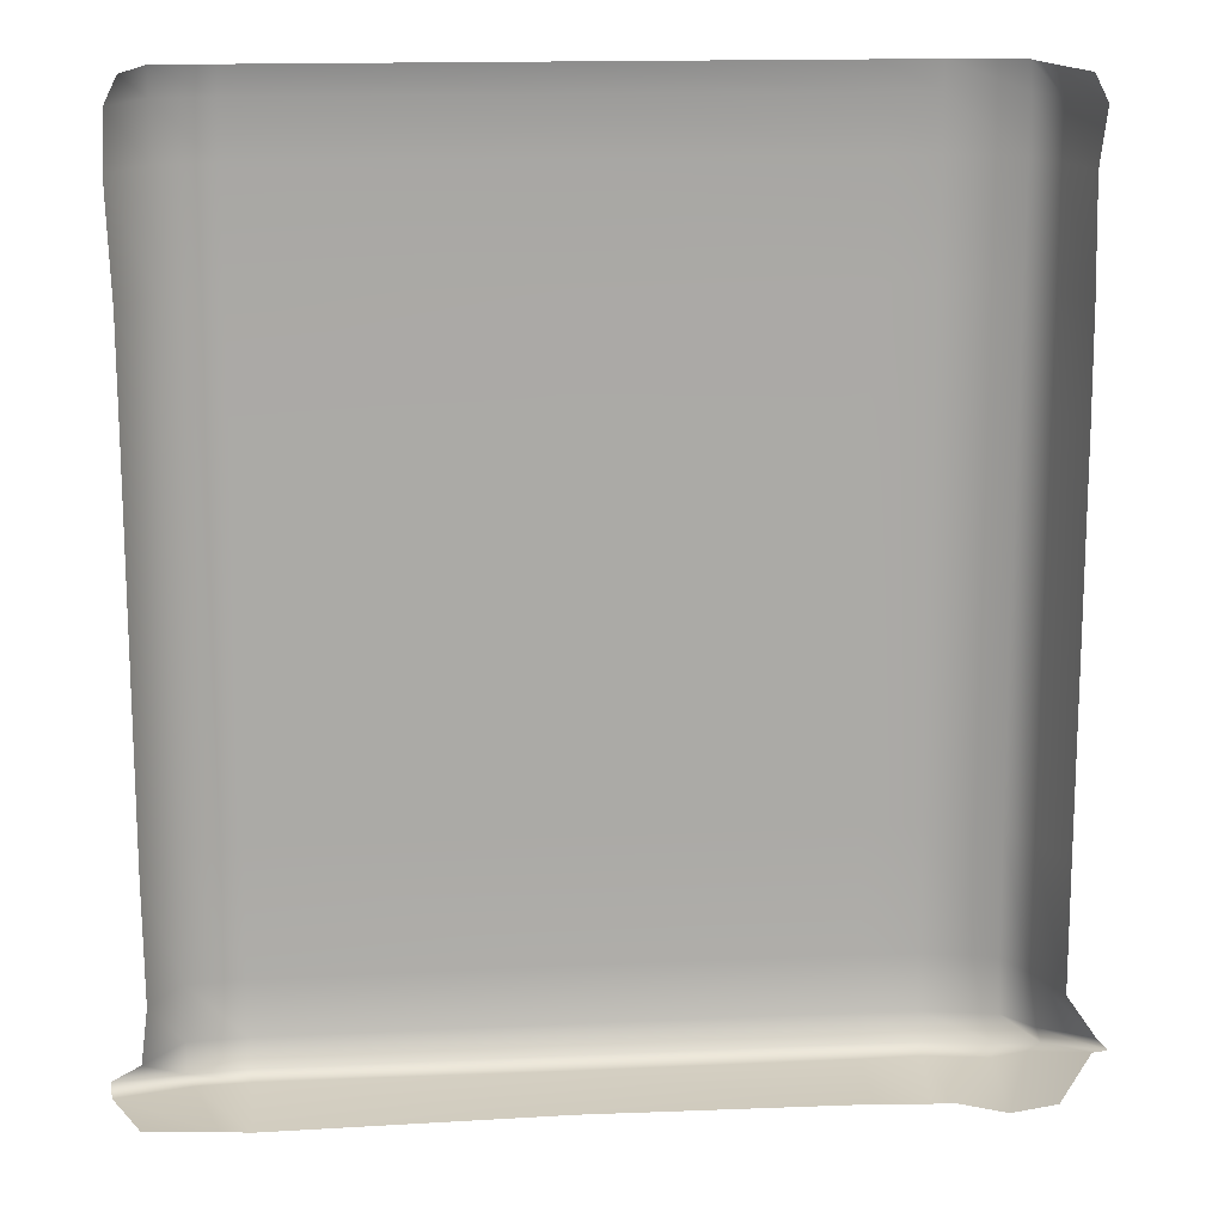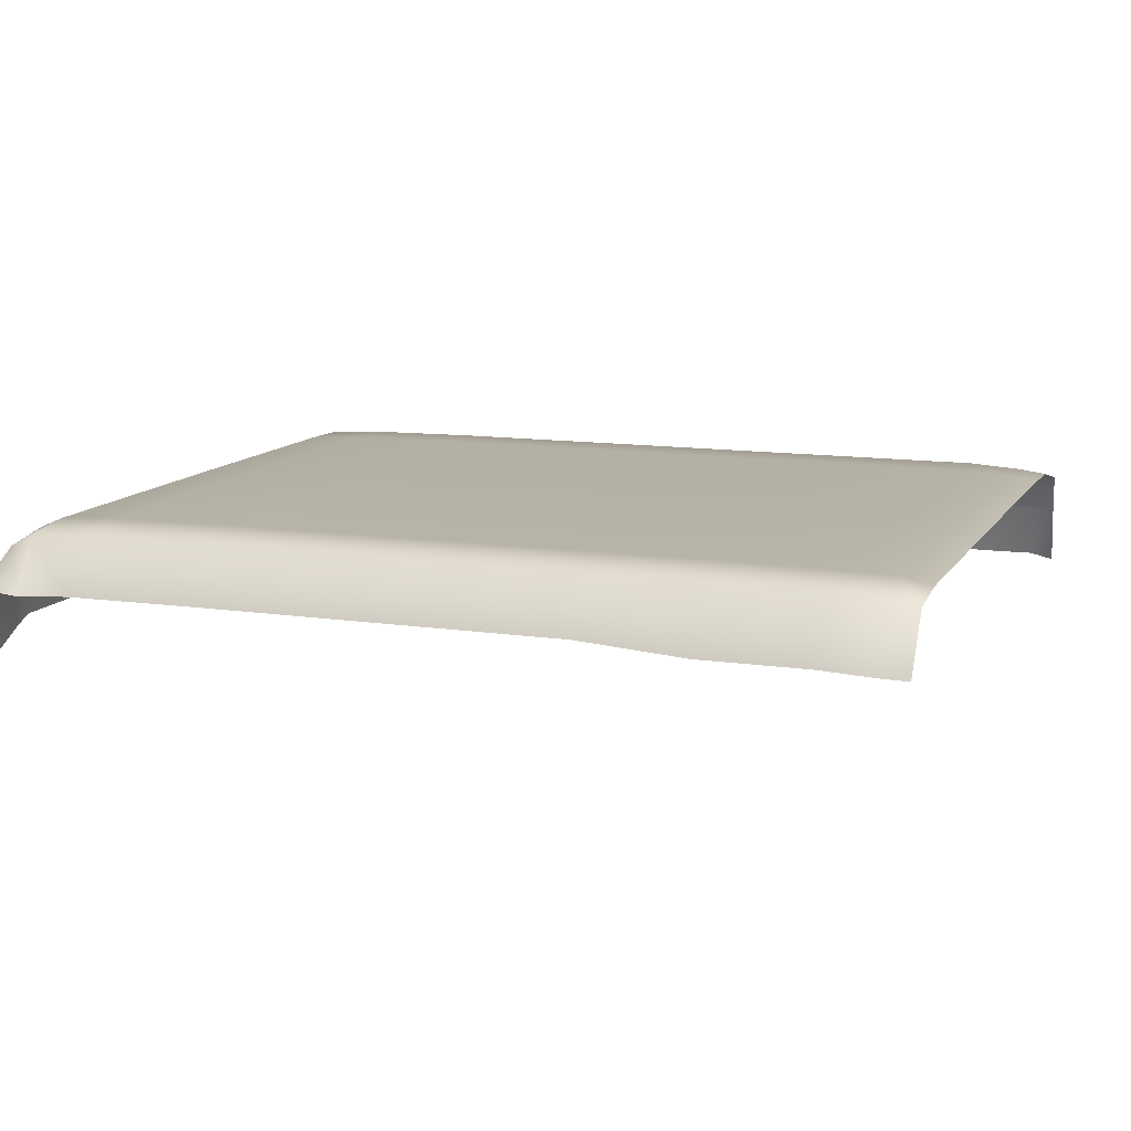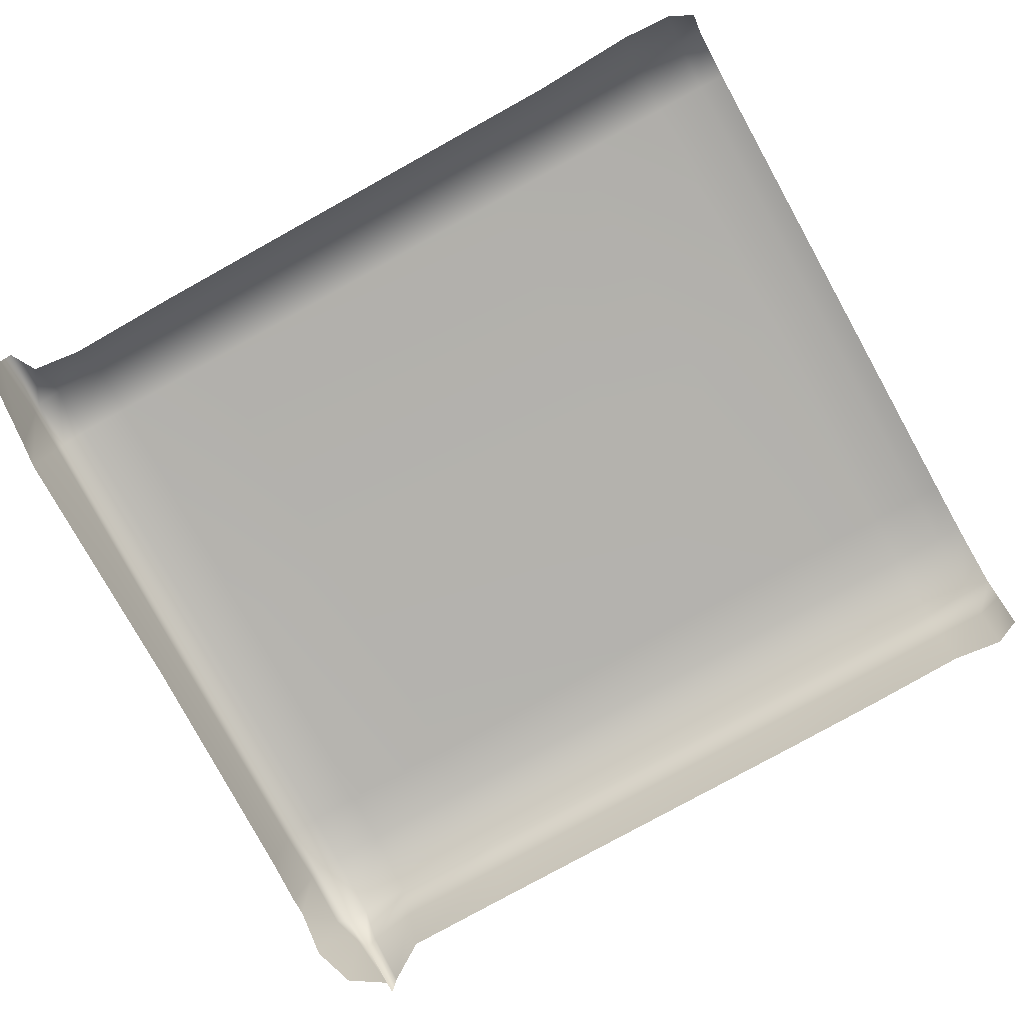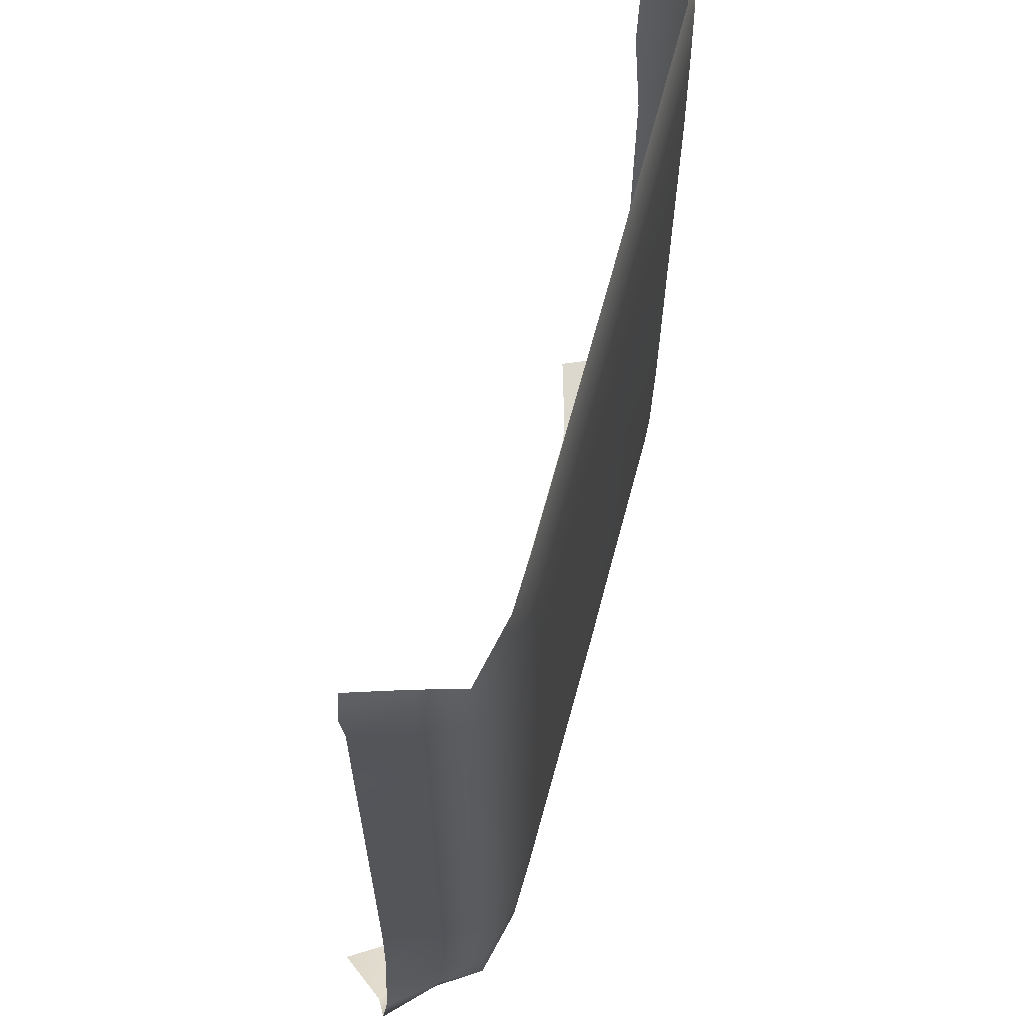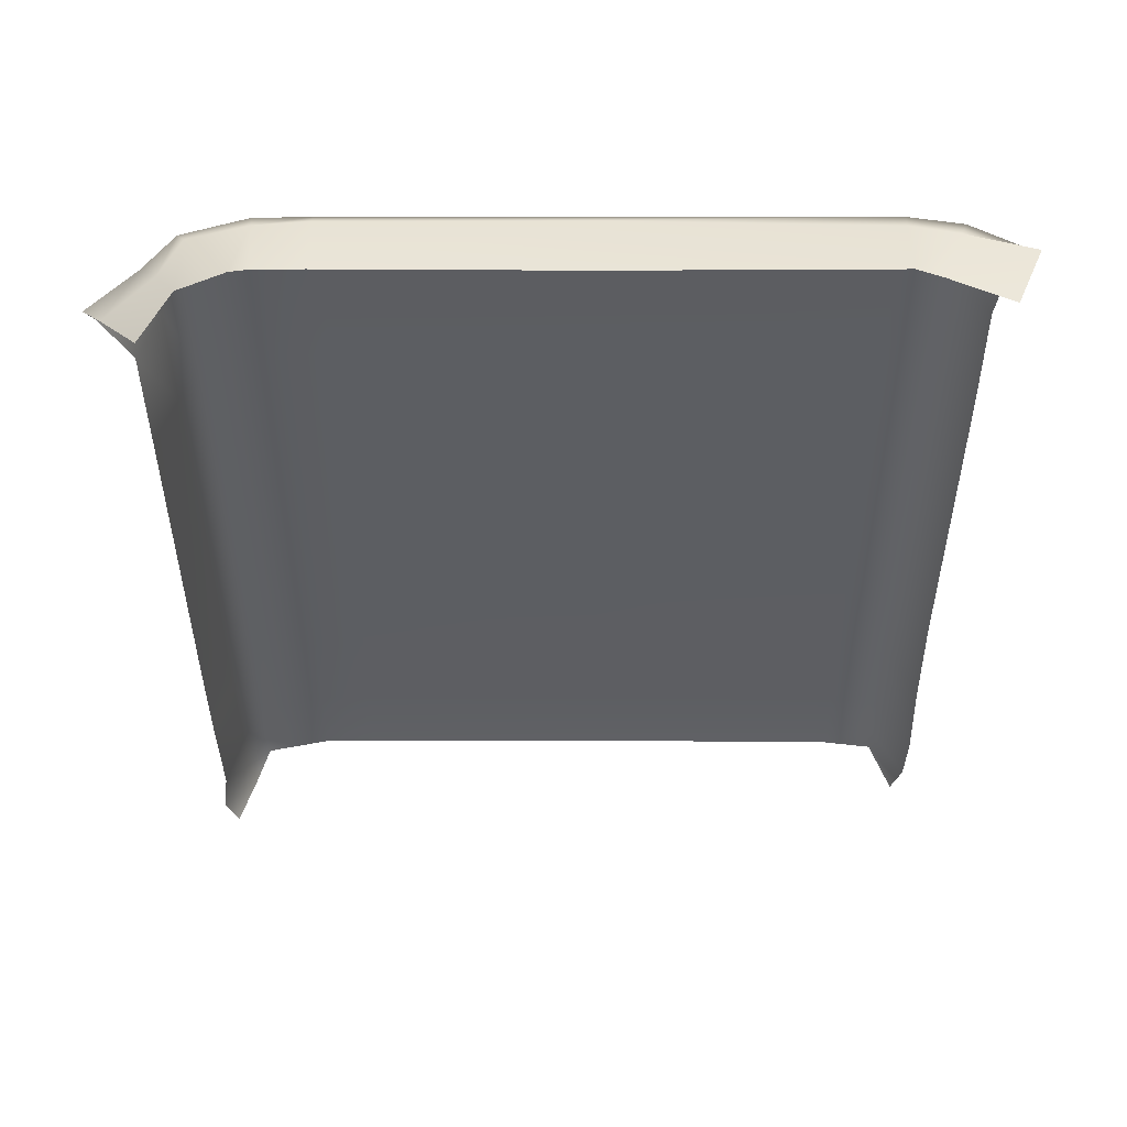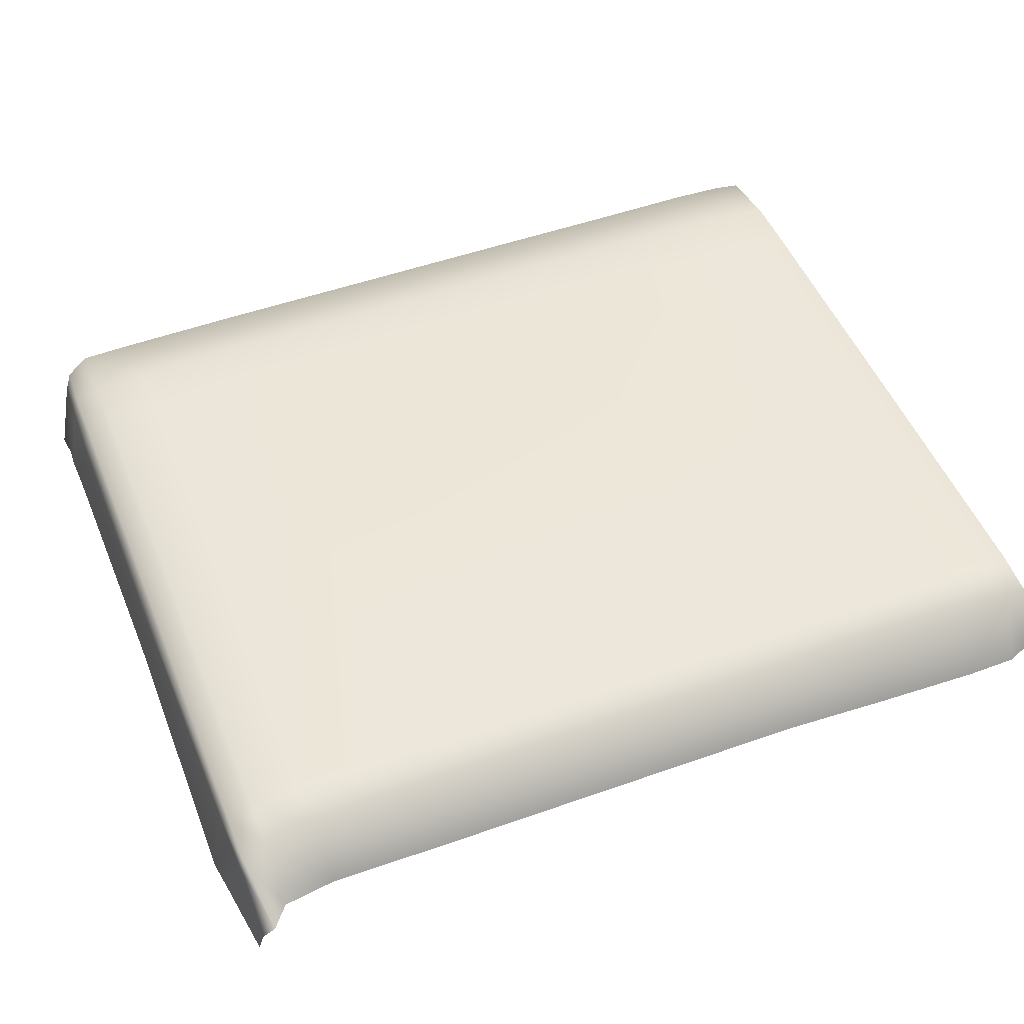
<metadata>
{"format":"obj","ext":"obj","renderer":"f3d","projection":"perspective","resolution":1024,"background":"white","views":[{"elev":14.7,"azim":174.2,"up":"+Y"},{"elev":11.7,"azim":110.1,"up":"+Z"},{"elev":-79.6,"azim":118.9,"up":"+Z"},{"elev":65.0,"azim":-74.9,"up":"+Y"},{"elev":-38.1,"azim":-0.0,"up":"+Z"},{"elev":49.5,"azim":68.4,"up":"+Z"}]}
</metadata>
<code>
o BedsheetMade_4
v 0.9583 1.166 -0.103
v 0.9054 1.174 0.04914
v 0.7632 1.173 0.06649
v 0.03507 1.172 0.07206
v -0.645 1.172 0.0737
v -0.7901 1.173 0.0712
v -0.9681 1.173 0.03416
v -0.9971 1.169 -0.07498
v -1.042 1.164 -0.2205
v 0.9906 1.1 -0.09298
v 0.9067 1.104 0.05658
v 0.7643 1.104 0.08305
v 0.03516 1.104 0.08591
v -0.6454 1.103 0.08404
v -0.7912 1.103 0.08036
v -0.9734 1.103 0.03993
v -1.019 1.101 -0.06889
v -1.077 1.099 -0.2132
v 0.9978 0.9631 -0.08438
v 0.9073 0.9649 0.06338
v 0.7646 0.965 0.08661
v 0.03536 0.9646 0.09186
v -0.6459 0.9644 0.09087
v -0.7922 0.9645 0.08971
v -0.9743 0.964 0.04437
v -1.019 0.9632 -0.06454
v -1.061 0.9619 -0.2107
v 0.9869 0.6859 -0.08748
v 0.9069 0.6861 0.0663
v 0.764 0.6862 0.08932
v 0.03554 0.6862 0.09378
v -0.6455 0.686 0.09233
v -0.7914 0.6858 0.08984
v -0.9722 0.6856 0.0451
v -1.021 0.6854 -0.06225
v -1.067 0.6851 -0.208
v 0.987 0.4071 -0.06702
v 0.9062 0.4073 0.06857
v 0.7636 0.4074 0.08915
v 0.03564 0.4075 0.09382
v -0.6449 0.4072 0.09236
v -0.7908 0.4072 0.08992
v -0.972 0.4071 0.04614
v -1.02 0.4069 -0.06129
v -1.068 0.4066 -0.2068
v 0.9861 -0.5691 -0.06634
v 0.905 -0.5693 0.06889
v 0.7625 -0.5694 0.08883
v 0.03476 -0.5695 0.09392
v -0.6457 -0.5694 0.09263
v -0.7915 -0.5692 0.09002
v -0.9718 -0.5689 0.04609
v -1.02 -0.5687 -0.06155
v -1.067 -0.5684 -0.2072
v 0.9817 -0.8821 -0.06904
v 0.9066 -0.8835 0.06753
v 0.7632 -0.8839 0.08494
v 0.03478 -0.8834 0.09181
v -0.6469 -0.8839 0.08931
v -0.7928 -0.8839 0.08645
v -0.9723 -0.8828 0.04197
v -1.018 -0.8809 -0.06636
v -1.066 -0.8782 -0.2121
v 0.9984 -1.017 -0.07374
v 0.9075 -1.023 0.06187
v 0.7635 -1.024 0.07824
v 0.03469 -1.023 0.08109
v -0.6463 -1.023 0.08094
v -0.7932 -1.024 0.07755
v -0.9751 -1.021 0.03547
v -1.038 -1.015 -0.06854
v -1.143 -0.9907 -0.1935
v 1.07 -1.065 -0.04682
v 0.9026 -1.087 0.02716
v 0.7609 -1.09 0.04948
v 0.03451 -1.088 0.0506
v -0.6447 -1.089 0.05004
v -0.7901 -1.089 0.04722
v -0.963 -1.079 -0.002279
v -1.046 -1.046 -0.08305
v -1.171 -1.022 -0.197
v 1.068 -1.096 -0.06844
v 0.887 -1.098 -0.01617
v 0.7588 -1.103 0.005169
v 0.03441 -1.111 0.01349
v -0.6438 -1.11 0.0124
v -0.787 -1.105 0.004309
v -0.9404 -1.099 -0.037
v -1.006 -1.053 -0.1133
v -1.128 -1.015 -0.2213
v 0.9943 -1.1 -0.2445
v 0.8266 -1.13 -0.1945
v 0.7565 -1.143 -0.1788
v 0.03391 -1.134 -0.1753
v -0.6424 -1.14 -0.1756
v -0.7732 -1.143 -0.1804
v -0.8212 -1.14 -0.1851
v -0.938 -1.142 -0.2487
v -1.023 -1.078 -0.3507
f 1 2 11 10
f 2 3 12 11
f 3 4 13 12
f 4 5 14 13
f 5 6 15 14
f 6 7 16 15
f 7 8 17 16
f 8 9 18 17
f 10 11 20 19
f 11 12 21 20
f 12 13 22 21
f 13 14 23 22
f 14 15 24 23
f 15 16 25 24
f 16 17 26 25
f 17 18 27 26
f 19 20 29 28
f 20 21 30 29
f 21 22 31 30
f 22 23 32 31
f 23 24 33 32
f 24 25 34 33
f 25 26 35 34
f 26 27 36 35
f 28 29 38 37
f 29 30 39 38
f 30 31 40 39
f 31 32 41 40
f 32 33 42 41
f 33 34 43 42
f 34 35 44 43
f 35 36 45 44
f 37 38 47 46
f 38 39 48 47
f 39 40 49 48
f 40 41 50 49
f 41 42 51 50
f 42 43 52 51
f 43 44 53 52
f 44 45 54 53
f 46 47 56 55
f 47 48 57 56
f 48 49 58 57
f 49 50 59 58
f 50 51 60 59
f 51 52 61 60
f 52 53 62 61
f 53 54 63 62
f 55 56 65 64
f 56 57 66 65
f 57 58 67 66
f 58 59 68 67
f 59 60 69 68
f 60 61 70 69
f 61 62 71 70
f 62 63 72 71
f 64 65 74 73
f 65 66 75 74
f 66 67 76 75
f 67 68 77 76
f 68 69 78 77
f 69 70 79 78
f 70 71 80 79
f 71 72 81 80
f 73 74 83 82
f 74 75 84 83
f 75 76 85 84
f 76 77 86 85
f 77 78 87 86
f 78 79 88 87
f 79 80 89 88
f 80 81 90 89
f 82 83 92 91
f 83 84 93 92
f 84 85 94 93
f 85 86 95 94
f 86 87 96 95
f 87 88 97 96
f 88 89 98 97
f 89 90 99 98

</code>
